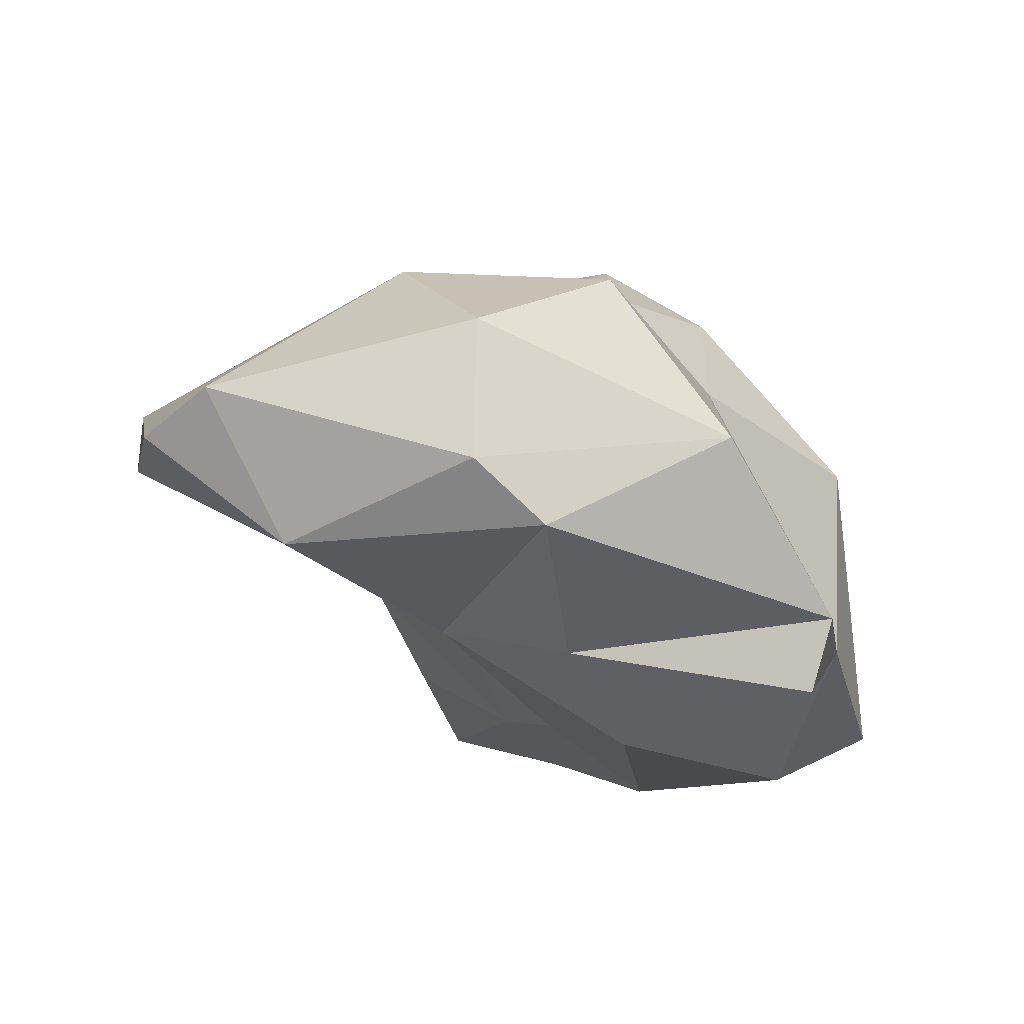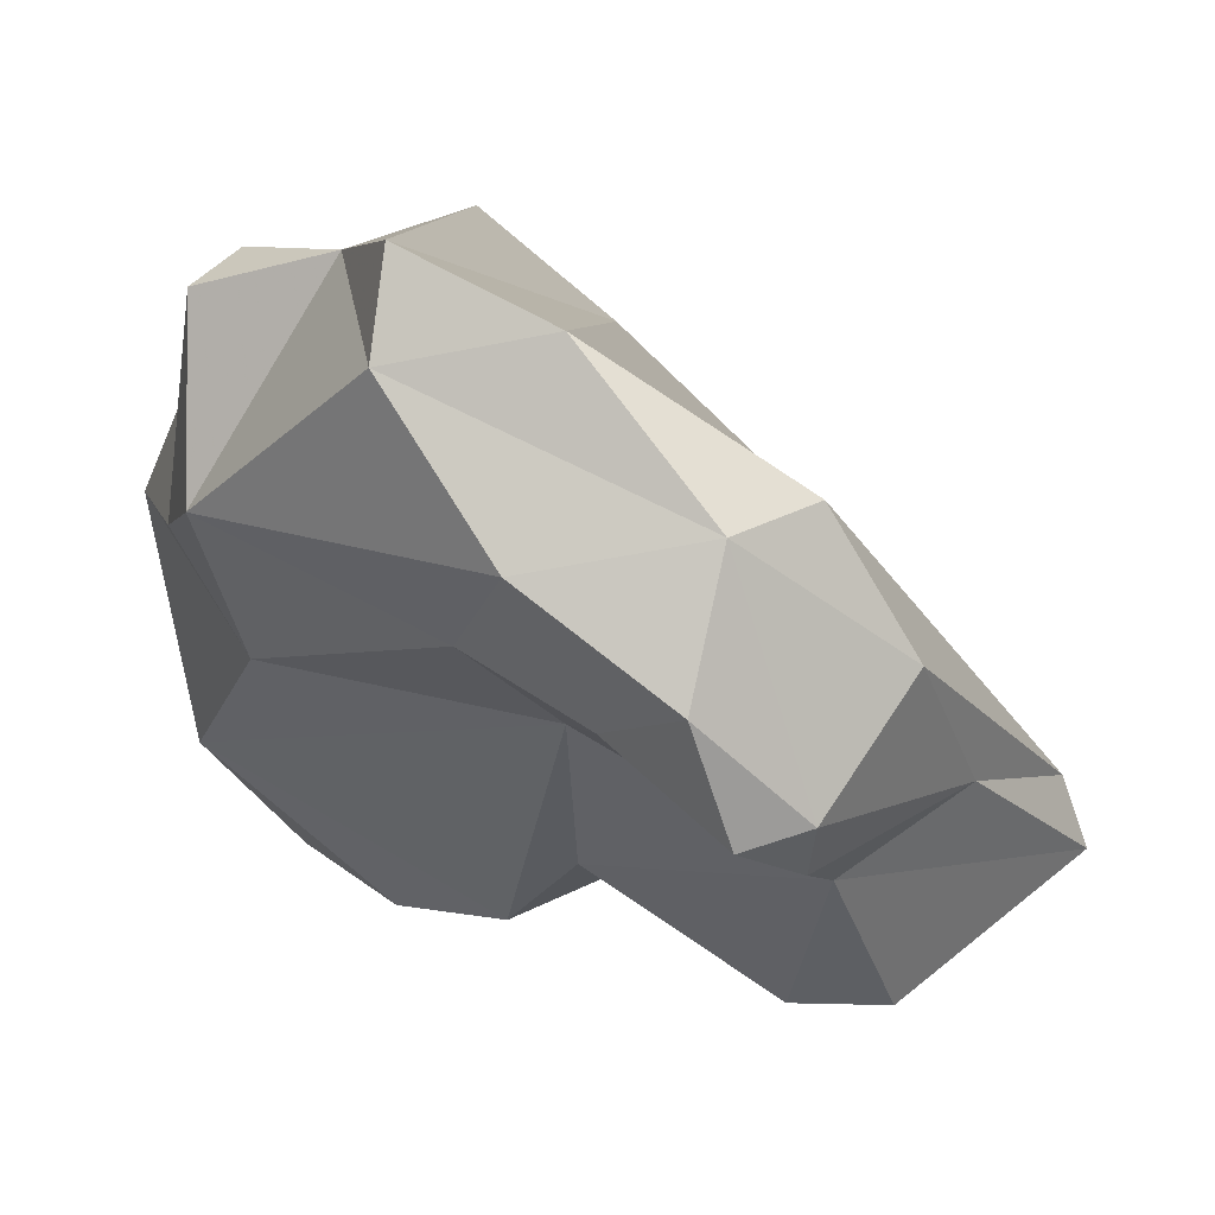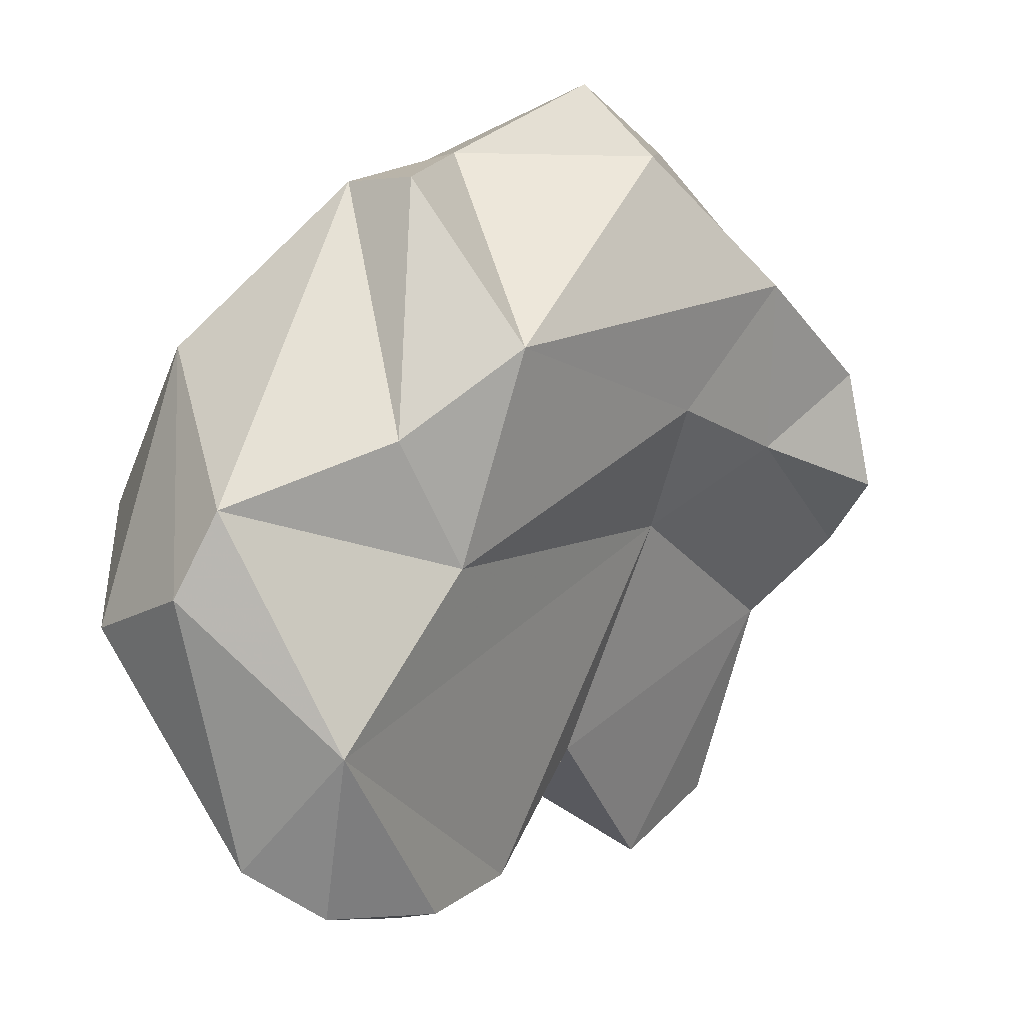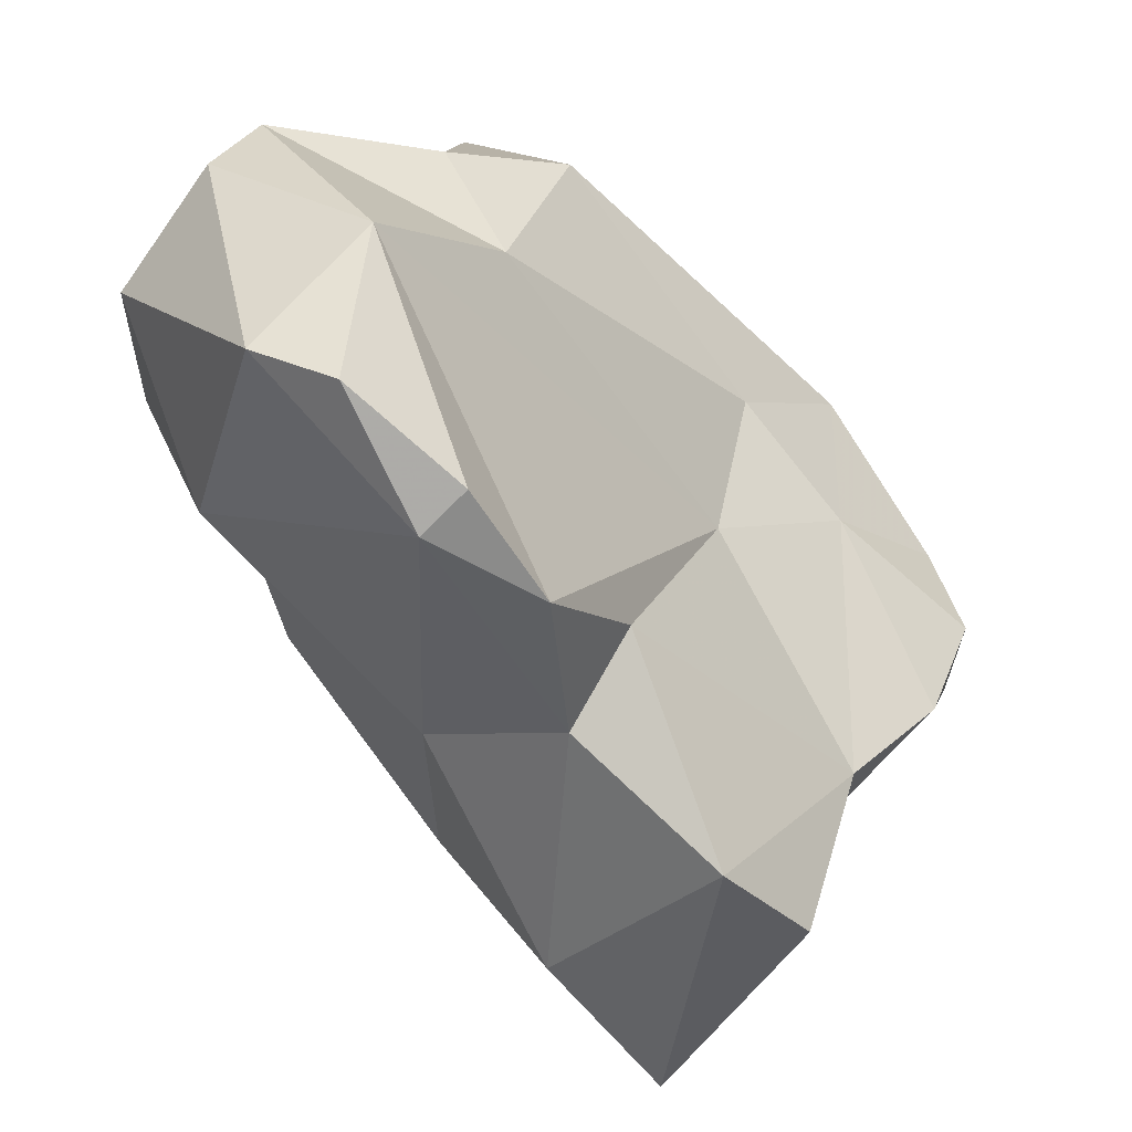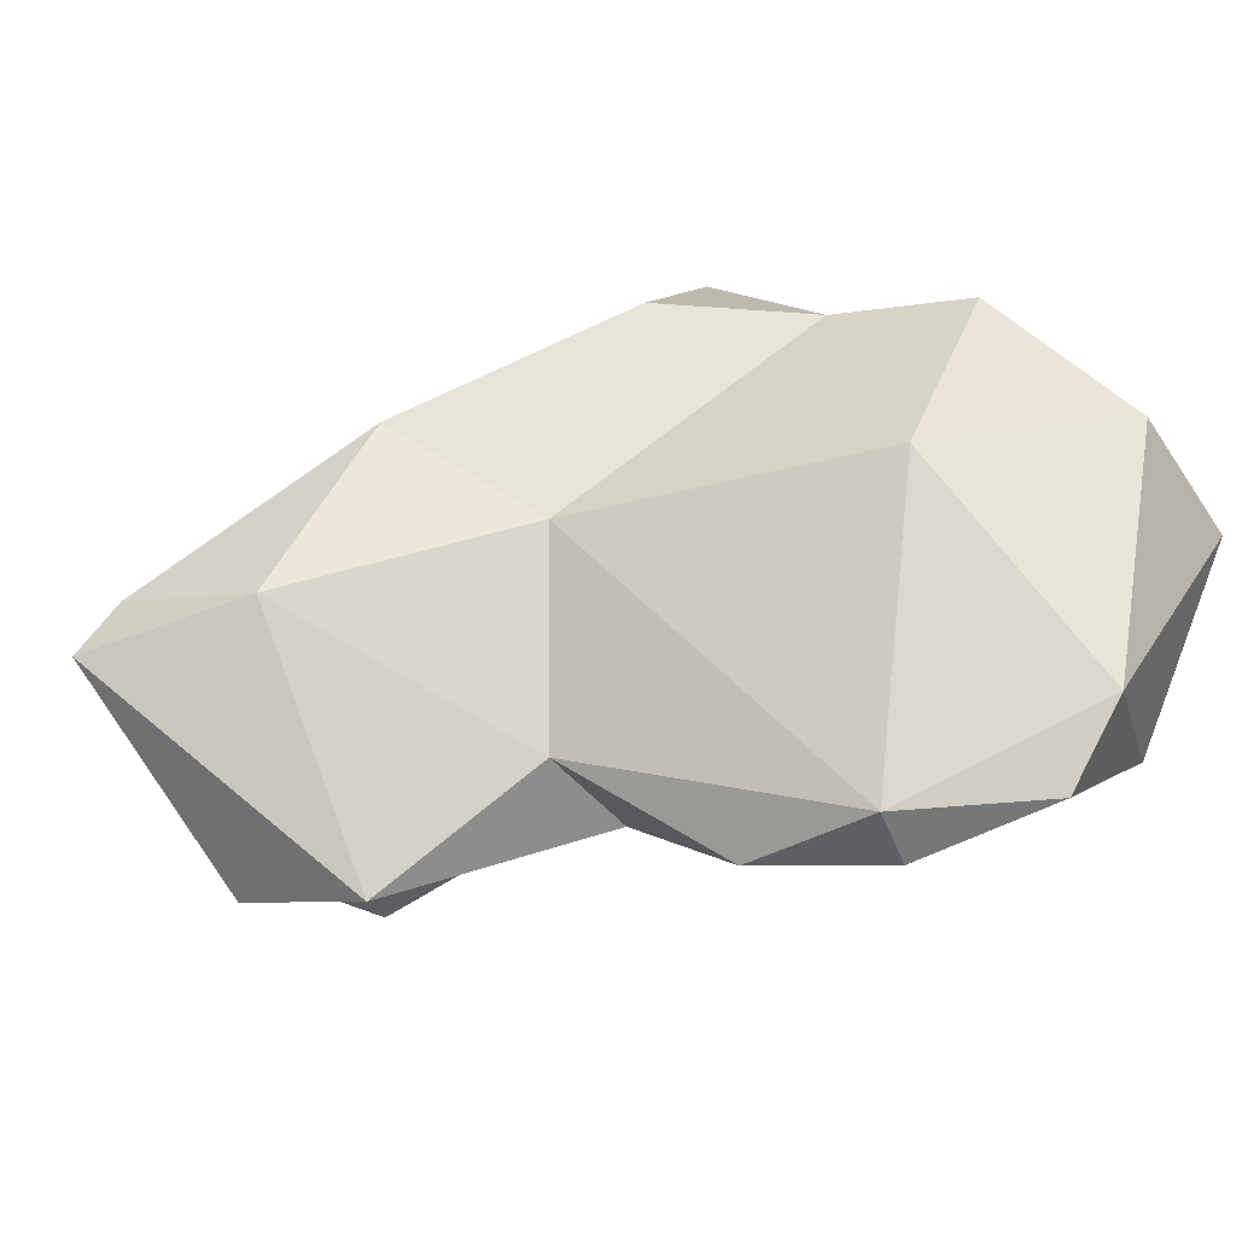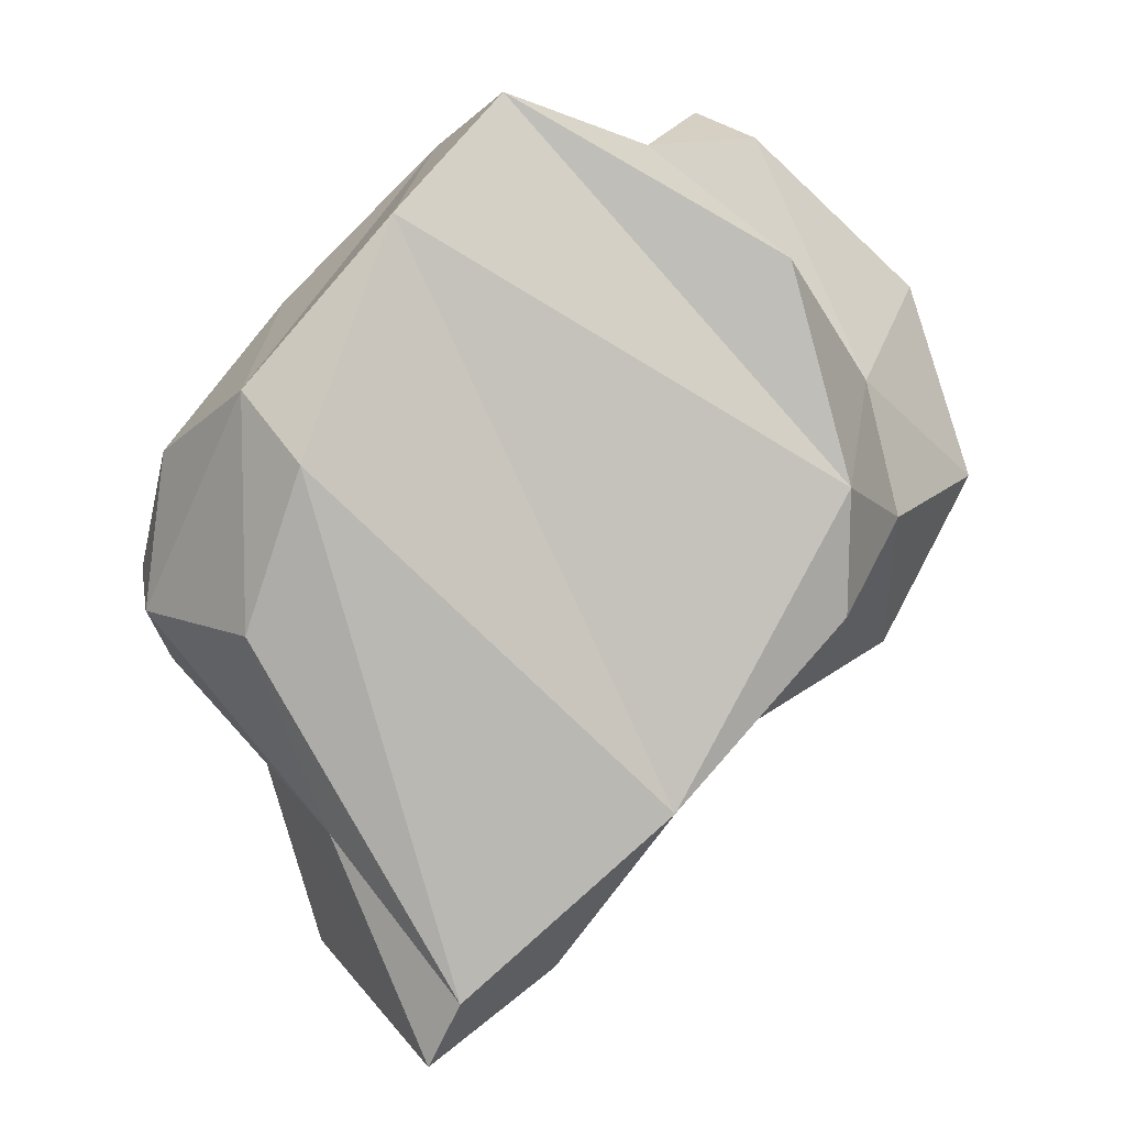
<metadata>
{"format":"obj","ext":"obj","renderer":"f3d","projection":"perspective","resolution":1024,"background":"white","views":[{"elev":-57.6,"azim":-105.2,"up":"+Y"},{"elev":35.6,"azim":88.1,"up":"+Z"},{"elev":-5.3,"azim":-0.0,"up":"+Z"},{"elev":-71.2,"azim":1.3,"up":"+Z"},{"elev":-63.0,"azim":-110.6,"up":"+Z"},{"elev":43.5,"azim":-174.2,"up":"+Z"}]}
</metadata>
<code>
v 149.3 271.6 82.81
v 149.1 276.7 87.81
v 152.4 267.4 83.54
v 151.8 272 93.06
v 151.8 280.8 89.1
v 153.5 286.4 89.27
v 154.4 271.4 74.11
v 154 266.6 86.57
v 153.4 277.8 93.07
v 158.1 271.4 99.04
v 151.7 278.7 80.49
v 158.8 287.7 82.44
v 157.4 271.9 72.4
v 158.2 268.3 78.09
v 153.7 284.1 93.35
v 156.4 279.2 99.56
v 160.4 269.7 98.85
v 162.2 270.9 84.88
v 159.6 277 72.16
v 163.1 295.6 79.67
v 160.1 268.2 89.15
v 161.2 275.5 72.41
v 164.5 269.4 92.63
v 164.1 285.6 77.29
v 163.6 279.7 73.67
v 169.6 281.9 87.38
v 161.8 274.9 100.9
v 169.1 289.6 74.27
v 166 299.3 81.9
v 170.8 278.3 91.56
v 166.8 276.6 104
v 159.1 293.4 85.88
v 166.2 282.3 78.52
v 174.3 290.4 84.46
v 169.4 276 101
v 167 300.2 79.42
v 170 282 102.6
v 174.5 279.9 96.74
v 170.9 295.3 85.73
v 174.3 282.7 90.65
v 172.1 293 76.9
v 172.1 289.7 97.76
v 173.8 292.9 92.64
v 174.7 286.6 98.17
v 177.6 289.1 87.48
v 178.2 289.3 89.93
v 178.9 286.7 89.54
v 178 285.3 93.99
g foo
f 8 4 3
f 14 8 3
f 3 4 1
f 7 14 3
f 7 3 1
f 13 14 7
f 10 8 21
f 10 4 8
f 21 8 18
f 18 8 14
f 1 4 2
f 13 22 14
f 1 2 11
f 11 7 1
f 22 13 19
f 13 7 19
f 19 7 11
f 21 17 10
f 23 17 21
f 18 23 21
f 4 10 9
f 4 9 2
f 26 18 14
f 9 5 2
f 22 25 14
f 25 26 14
f 11 2 5
f 11 5 12
f 12 19 11
f 24 25 19
f 19 25 22
f 27 10 17
f 17 23 27
f 18 30 23
f 27 16 9
f 27 9 10
f 26 30 18
f 15 9 16
f 9 15 5
f 33 26 25
f 15 6 5
f 24 33 25
f 5 6 12
f 24 19 12
f 35 27 23
f 35 31 27
f 38 35 23
f 23 30 38
f 16 27 31
f 15 16 31
f 31 37 15
f 34 26 33
f 32 6 15
f 6 32 12
f 32 20 12
f 24 12 20
f 24 28 33
f 28 24 20
f 35 37 31
f 40 38 30
f 30 26 40
f 40 26 34
f 32 15 37
f 28 34 33
f 29 20 32
f 20 29 36
f 20 36 28
f 41 34 28
f 36 41 28
f 37 35 44
f 44 35 38
f 42 37 44
f 48 44 38
f 48 38 40
f 47 48 40
f 45 47 40
f 42 32 37
f 40 34 45
f 29 32 42
f 43 29 42
f 39 45 34
f 29 43 39
f 36 29 39
f 36 39 34
f 41 36 34
f 46 44 48
f 48 47 46
f 43 42 44
f 43 44 46
f 45 46 47
f 45 39 46
f 39 43 46
g

</code>
